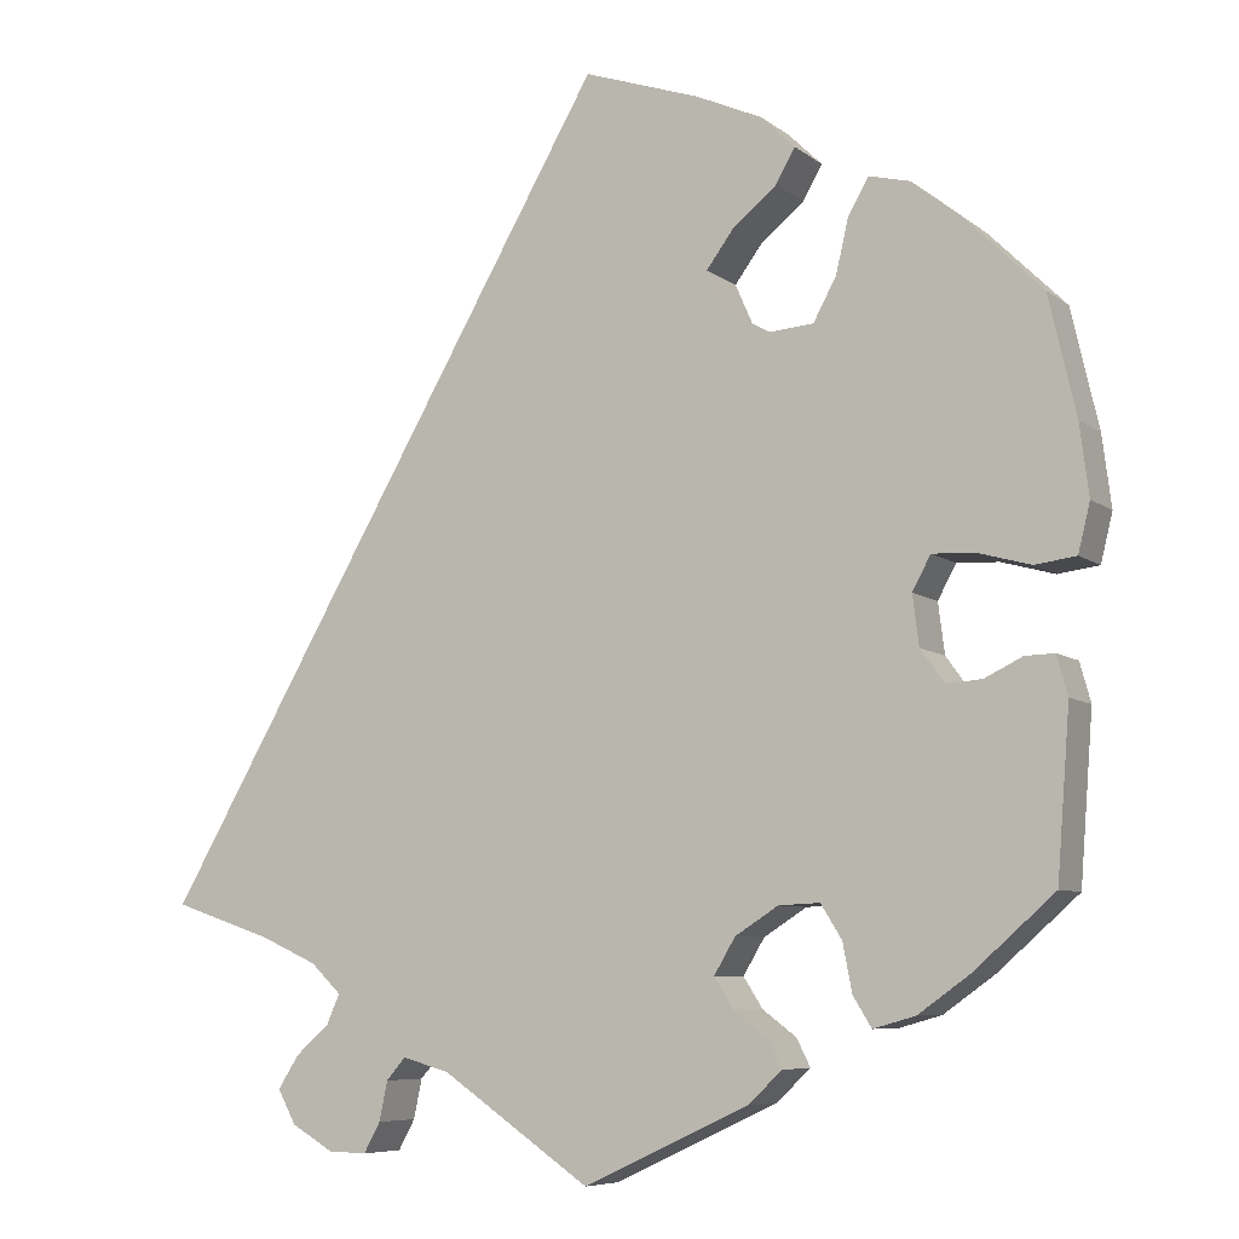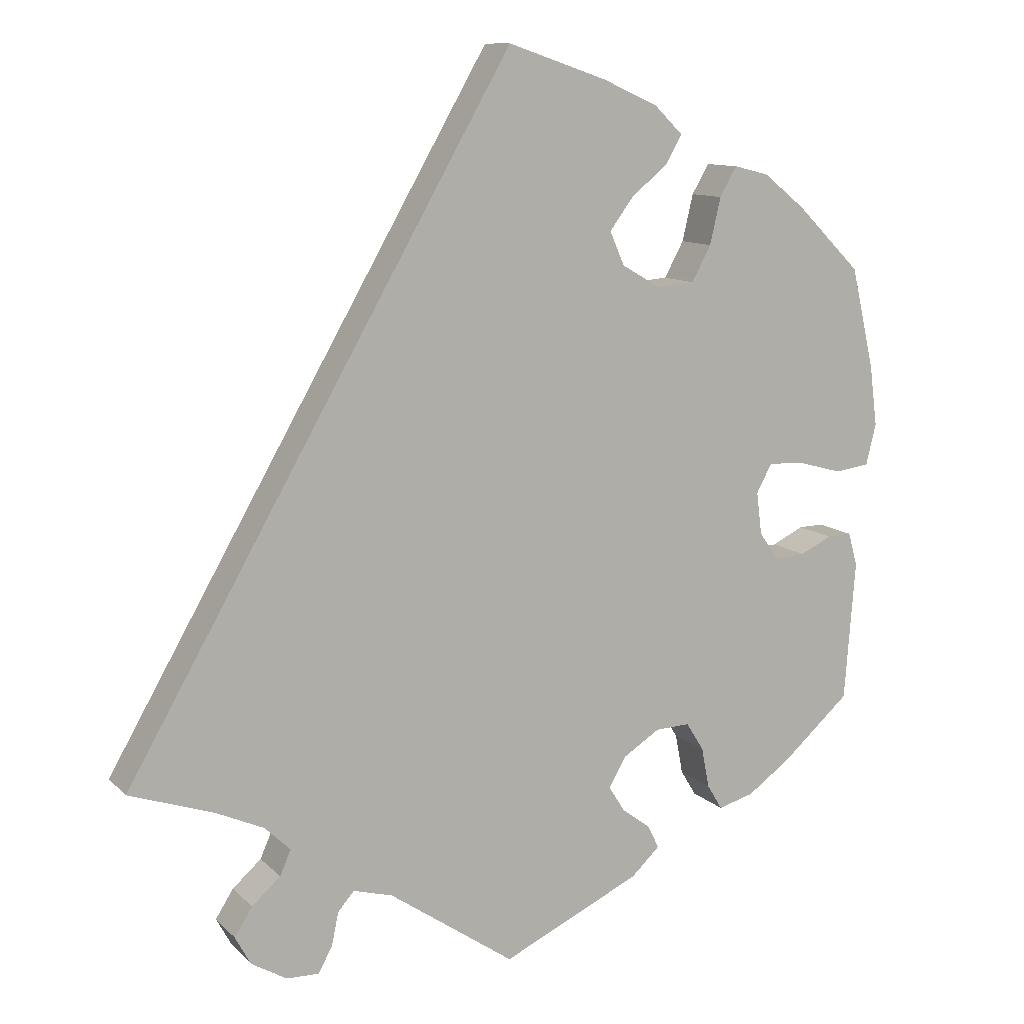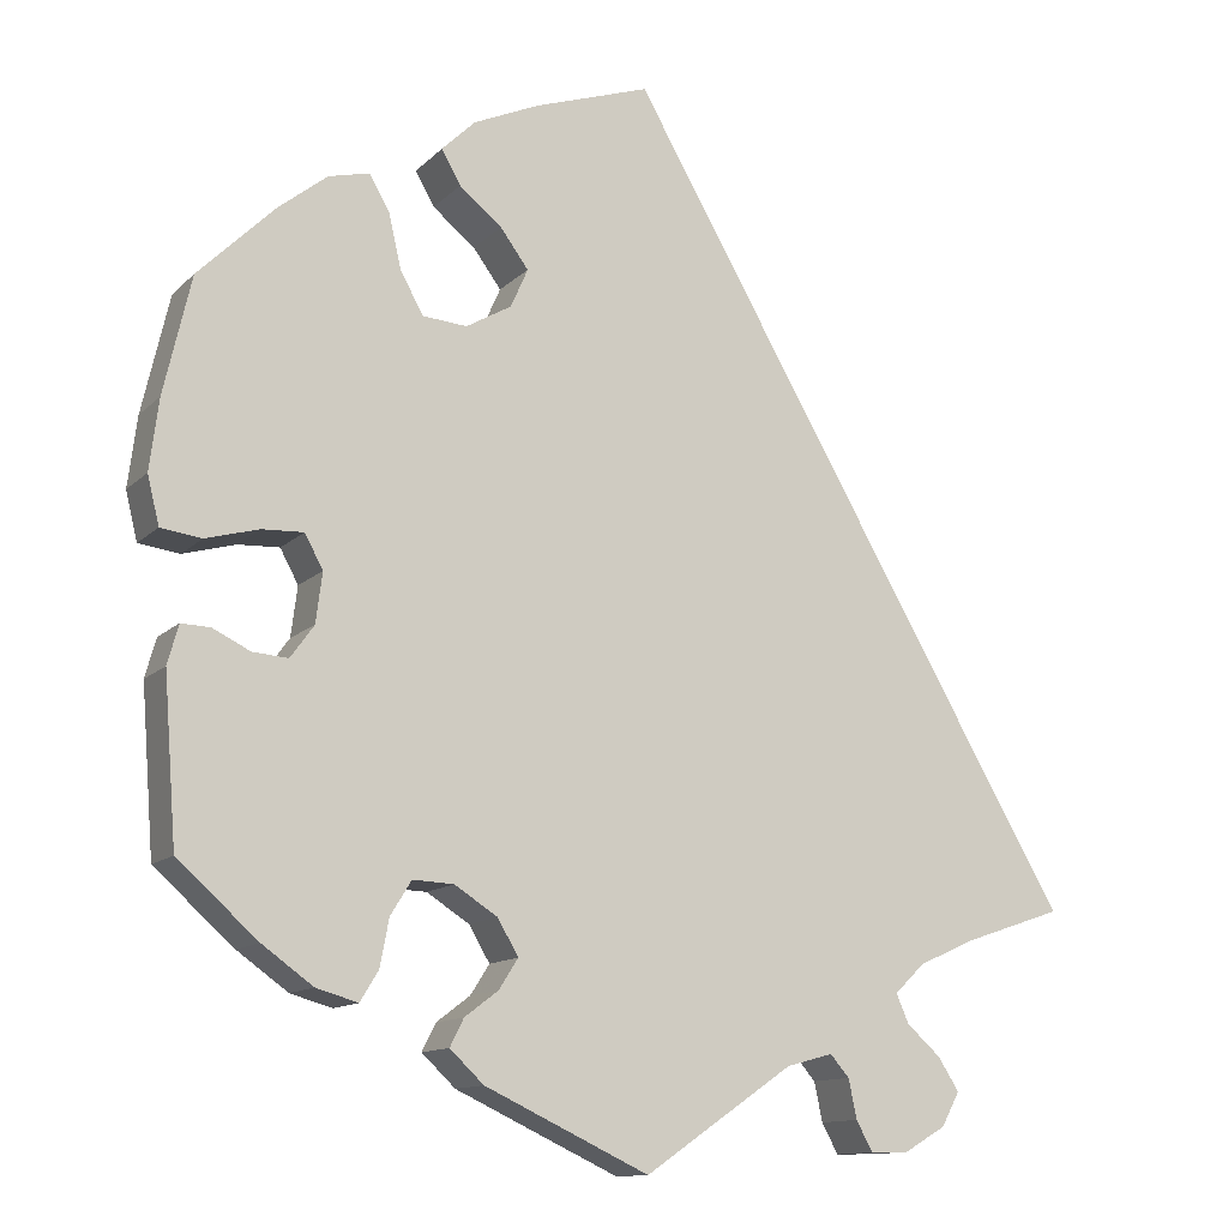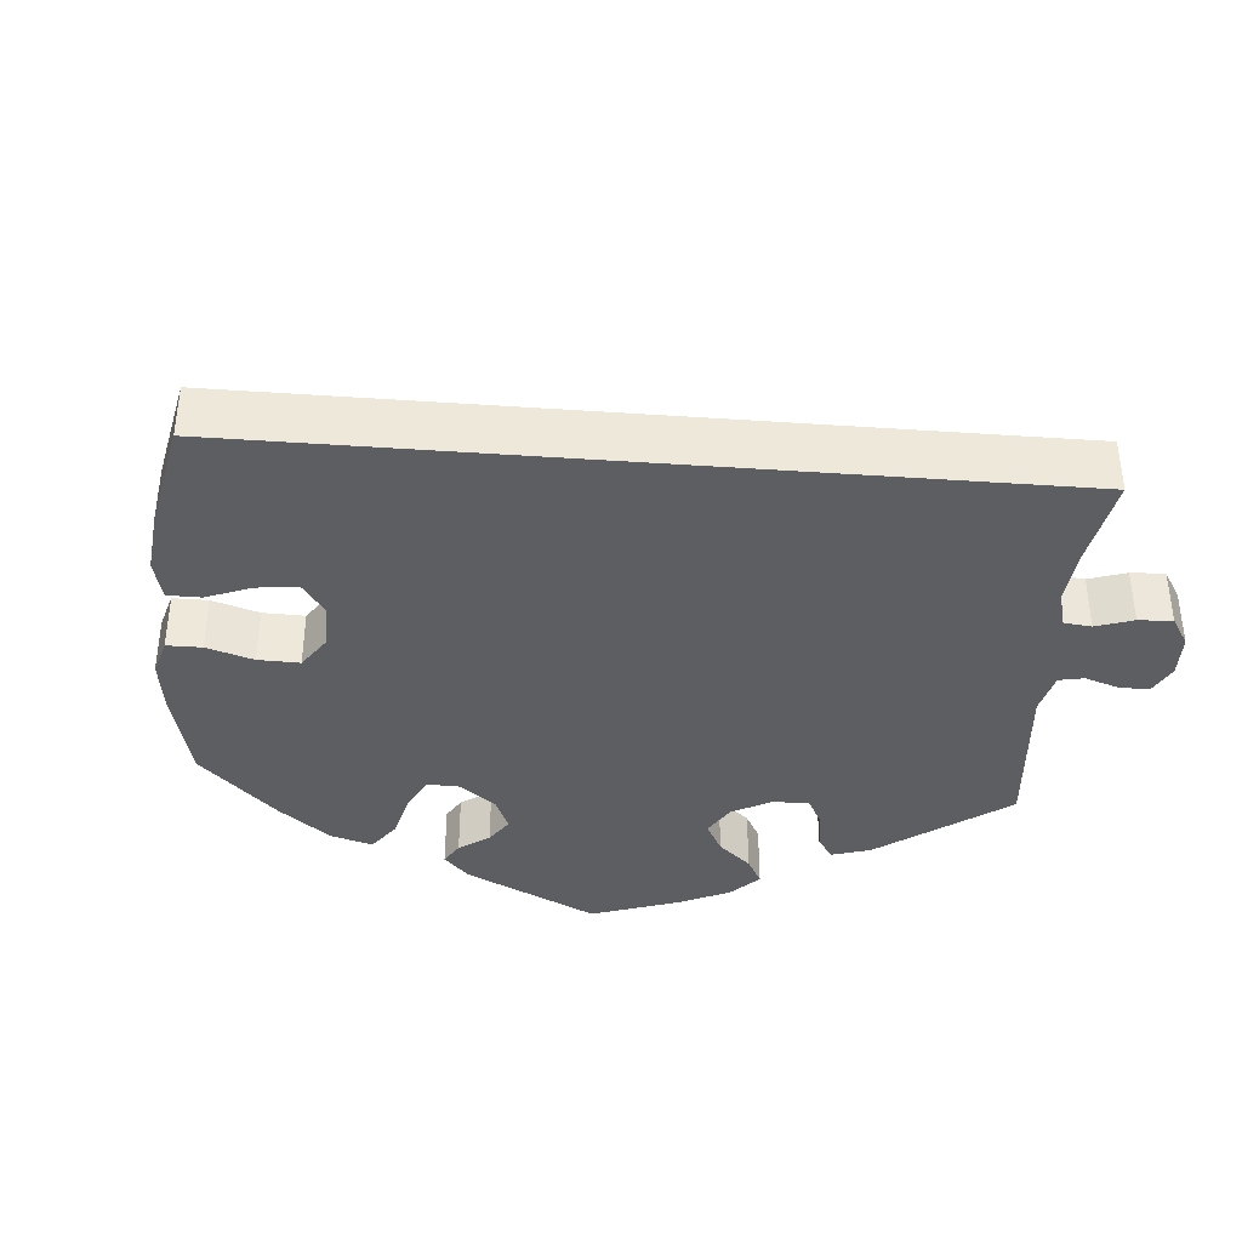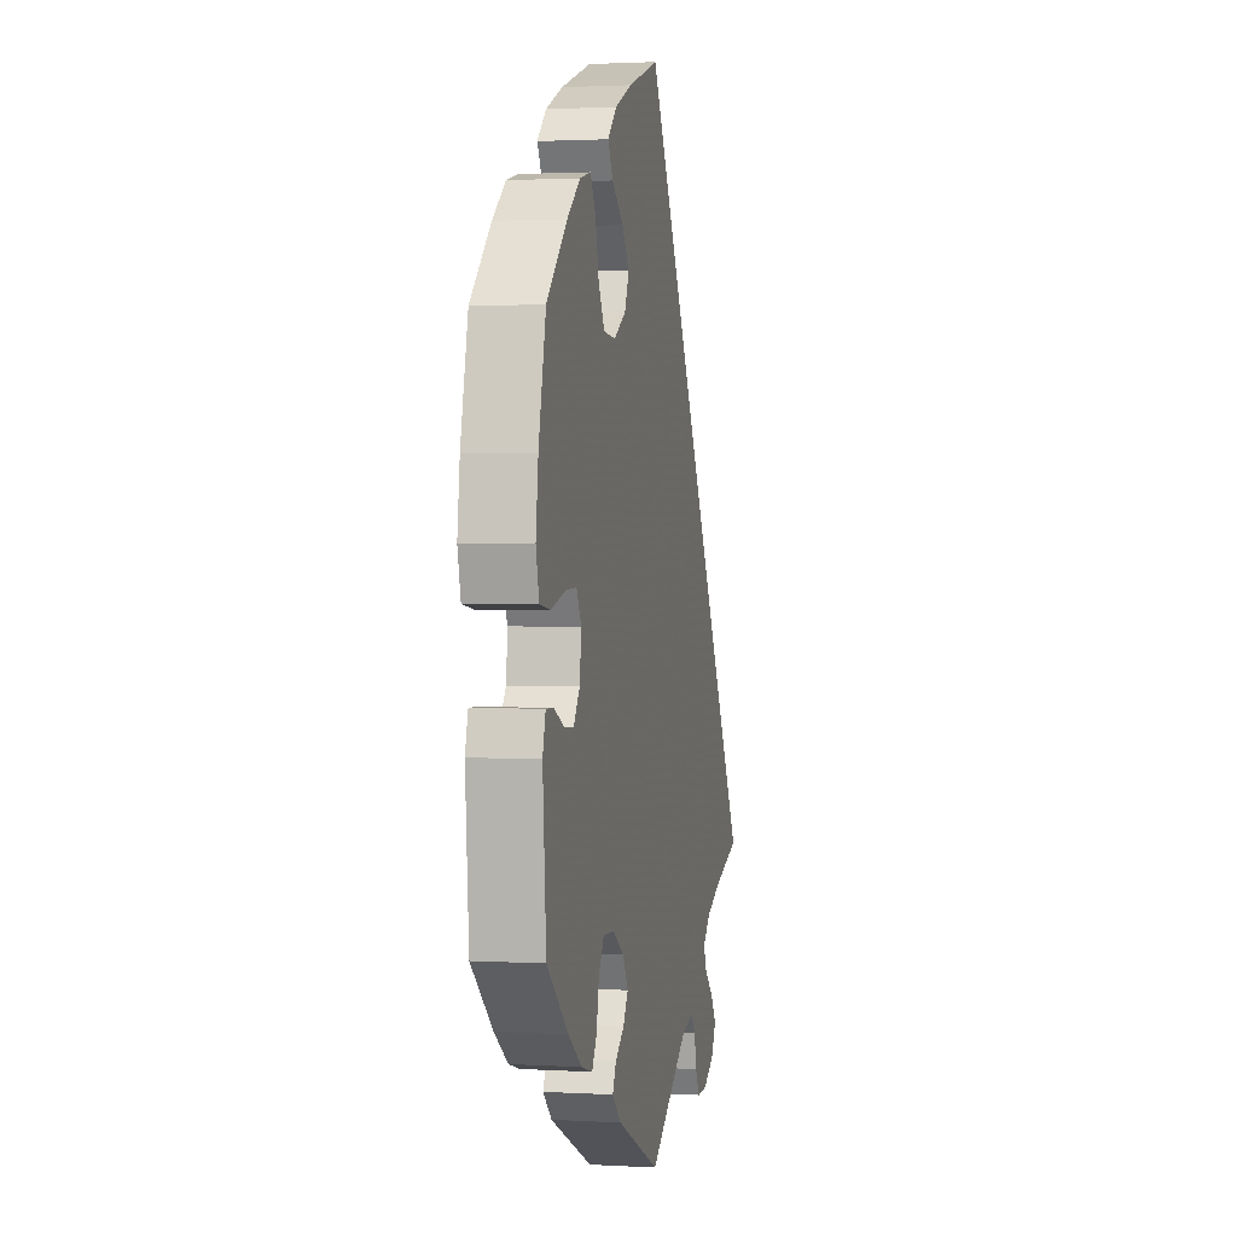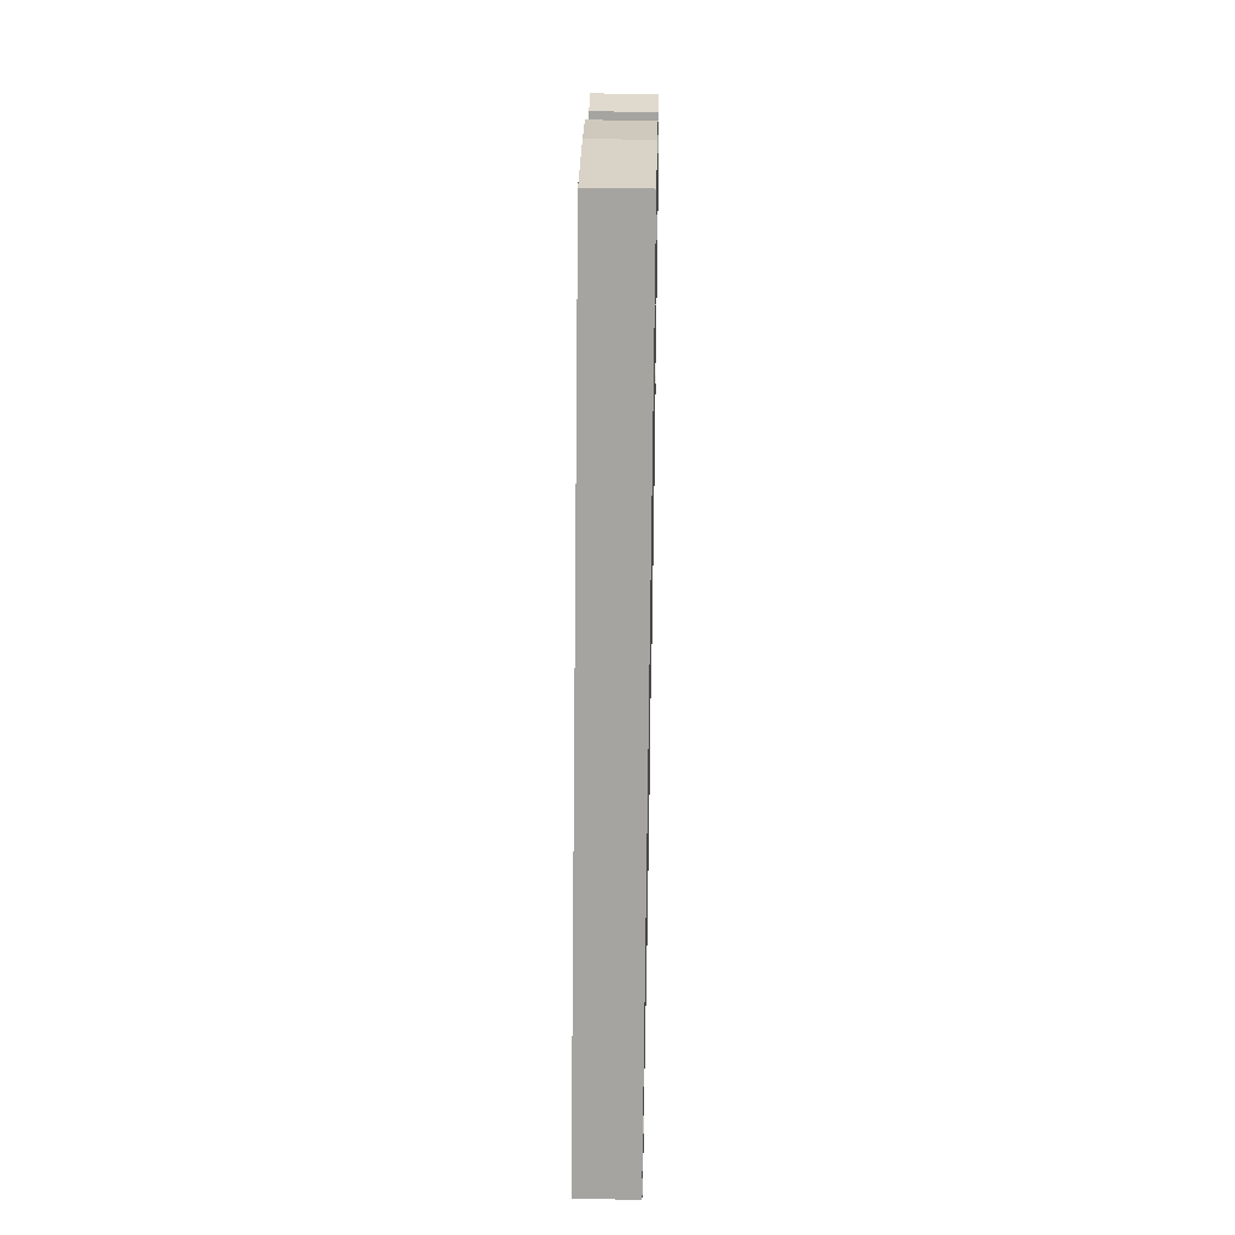
<metadata>
{"format":"obj","ext":"obj","renderer":"f3d","projection":"perspective","resolution":1024,"background":"white","views":[{"elev":-7.2,"azim":-152.9,"up":"+Z"},{"elev":10.9,"azim":154.2,"up":"+Z"},{"elev":-12.5,"azim":-26.6,"up":"+Z"},{"elev":-39.3,"azim":55.2,"up":"+Y"},{"elev":1.8,"azim":-78.3,"up":"+Z"},{"elev":46.6,"azim":91.2,"up":"+Z"}]}
</metadata>
<code>
v 0.501 0.07 -0.289
v 0.392 0.07 -0.326
v 0.33 0.07 -0.354
v 0.297 0.07 -0.386
v 0.311 0.07 -0.418
v 0.348 0.07 -0.451
v 0.371 0.07 -0.487
v 0.351 0.07 -0.524
v 0.305 0.07 -0.551
v 0.263 0.07 -0.552
v 0.245 0.07 -0.519
v 0.236 0.07 -0.476
v 0.215 0.07 -0.452
v 0.164 0.07 -0.466
v 0.001 0.07 -0.578
v -0.179 0.07 -0.494
v -0.216 0.07 -0.459
v -0.201 0.07 -0.429
v -0.164 0.07 -0.401
v -0.143 0.07 -0.368
v -0.166 0.07 -0.329
v -0.213 0.07 -0.299
v -0.258 0.07 -0.297
v -0.281 0.07 -0.334
v -0.291 0.07 -0.386
v -0.311 0.07 -0.419
v -0.357 0.07 -0.406
v -0.413 0.07 -0.366
v -0.501 0.07 -0.288
v -0.515 0.07 -0.107
v -0.503 0.07 -0.064
v -0.471 0.07 -0.065
v -0.43 0.07 -0.085
v -0.391 0.07 -0.088
v -0.365 0.07 -0.052
v -0.358 0.07 0.003
v -0.378 0.07 0.04
v -0.424 0.07 0.038
v -0.482 0.07 0.022
v -0.527 0.07 0.028
v -0.54 0.07 0.081
v -0.53 0.07 0.159
v -0.5 0.07 0.289
v -0.416 0.07 0.372
v -0.362 0.07 0.415
v -0.317 0.07 0.426
v -0.295 0.07 0.388
v -0.281 0.07 0.328
v -0.256 0.07 0.282
v -0.207 0.07 0.278
v -0.157 0.07 0.307
v -0.138 0.07 0.35
v -0.169 0.07 0.392
v -0.216 0.07 0.43
v -0.237 0.07 0.467
v -0.2 0.07 0.503
v -0.128 0.07 0.535
v 0 0.07 0.578
v 0.501 0 -0.289
v 0.392 0 -0.326
v 0.33 0 -0.354
v 0.297 0 -0.386
v 0.311 0 -0.418
v 0.348 0 -0.451
v 0.371 0 -0.487
v 0.351 0 -0.524
v 0.305 0 -0.551
v 0.263 0 -0.552
v 0.245 0 -0.519
v 0.236 0 -0.476
v 0.215 0 -0.452
v 0.164 0 -0.466
v 0.001 0 -0.578
v -0.179 0 -0.494
v -0.216 0 -0.459
v -0.201 0 -0.429
v -0.164 0 -0.401
v -0.143 0 -0.368
v -0.166 0 -0.329
v -0.213 0 -0.299
v -0.258 0 -0.297
v -0.281 0 -0.334
v -0.291 0 -0.386
v -0.311 0 -0.419
v -0.357 0 -0.406
v -0.413 0 -0.366
v -0.501 0 -0.288
v -0.515 0 -0.107
v -0.503 0 -0.064
v -0.471 0 -0.065
v -0.43 0 -0.085
v -0.391 0 -0.088
v -0.365 0 -0.052
v -0.358 0 0.003
v -0.378 0 0.04
v -0.424 0 0.038
v -0.482 0 0.022
v -0.527 0 0.028
v -0.54 0 0.081
v -0.53 0 0.159
v -0.5 0 0.289
v -0.416 0 0.372
v -0.362 0 0.415
v -0.317 0 0.426
v -0.295 0 0.388
v -0.281 0 0.328
v -0.256 0 0.282
v -0.207 0 0.278
v -0.157 0 0.307
v -0.138 0 0.35
v -0.169 0 0.392
v -0.216 0 0.43
v -0.237 0 0.467
v -0.2 0 0.503
v -0.128 0 0.535
v 0 0 0.578
f 57 58 1 2
f 56 57 2 3
f 53 54 55 56
f 52 53 56
f 52 56 3 4
f 51 52 4 5
f 50 51 5
f 49 50 5
f 45 46 47 48
f 45 48 49
f 44 45 49
f 43 44 49 5
f 38 39 40 41
f 37 38 41 42
f 30 31 32 33
f 30 33 34
f 29 30 34
f 28 29 34 35
f 24 25 26 27
f 23 24 27 28
f 16 17 18 19
f 14 15 16 19
f 13 14 19 20
f 9 10 11 12
f 9 12 13
f 8 9 13
f 7 8 13
f 37 42 43 5
f 23 28 35
f 22 23 35 36
f 21 22 36
f 20 21 36 37
f 7 13 20 37
f 5 6 7 37
f 60 59 116 115
f 61 60 115 114
f 114 113 112 111
f 114 111 110
f 62 61 114 110
f 63 62 110 109
f 63 109 108
f 63 108 107
f 106 105 104 103
f 107 106 103
f 107 103 102
f 63 107 102 101
f 99 98 97 96
f 100 99 96 95
f 91 90 89 88
f 92 91 88
f 92 88 87
f 93 92 87 86
f 85 84 83 82
f 86 85 82 81
f 77 76 75 74
f 77 74 73 72
f 78 77 72 71
f 70 69 68 67
f 71 70 67
f 71 67 66
f 71 66 65
f 63 101 100 95
f 93 86 81
f 94 93 81 80
f 94 80 79
f 95 94 79 78
f 95 78 71 65
f 95 65 64 63
f 1 59 60 2
f 2 60 61 3
f 3 61 62 4
f 4 62 63 5
f 5 63 64 6
f 6 64 65 7
f 7 65 66 8
f 8 66 67 9
f 9 67 68 10
f 10 68 69 11
f 11 69 70 12
f 12 70 71 13
f 13 71 72 14
f 14 72 73 15
f 15 73 74 16
f 16 74 75 17
f 17 75 76 18
f 18 76 77 19
f 19 77 78 20
f 20 78 79 21
f 21 79 80 22
f 22 80 81 23
f 23 81 82 24
f 24 82 83 25
f 25 83 84 26
f 26 84 85 27
f 27 85 86 28
f 28 86 87 29
f 29 87 88 30
f 30 88 89 31
f 31 89 90 32
f 32 90 91 33
f 33 91 92 34
f 34 92 93 35
f 35 93 94 36
f 36 94 95 37
f 37 95 96 38
f 38 96 97 39
f 39 97 98 40
f 40 98 99 41
f 41 99 100 42
f 42 100 101 43
f 43 101 102 44
f 44 102 103 45
f 45 103 104 46
f 46 104 105 47
f 47 105 106 48
f 48 106 107 49
f 49 107 108 50
f 50 108 109 51
f 51 109 110 52
f 52 110 111 53
f 53 111 112 54
f 54 112 113 55
f 55 113 114 56
f 56 114 115 57
f 57 115 116 58
f 58 116 59 1

</code>
